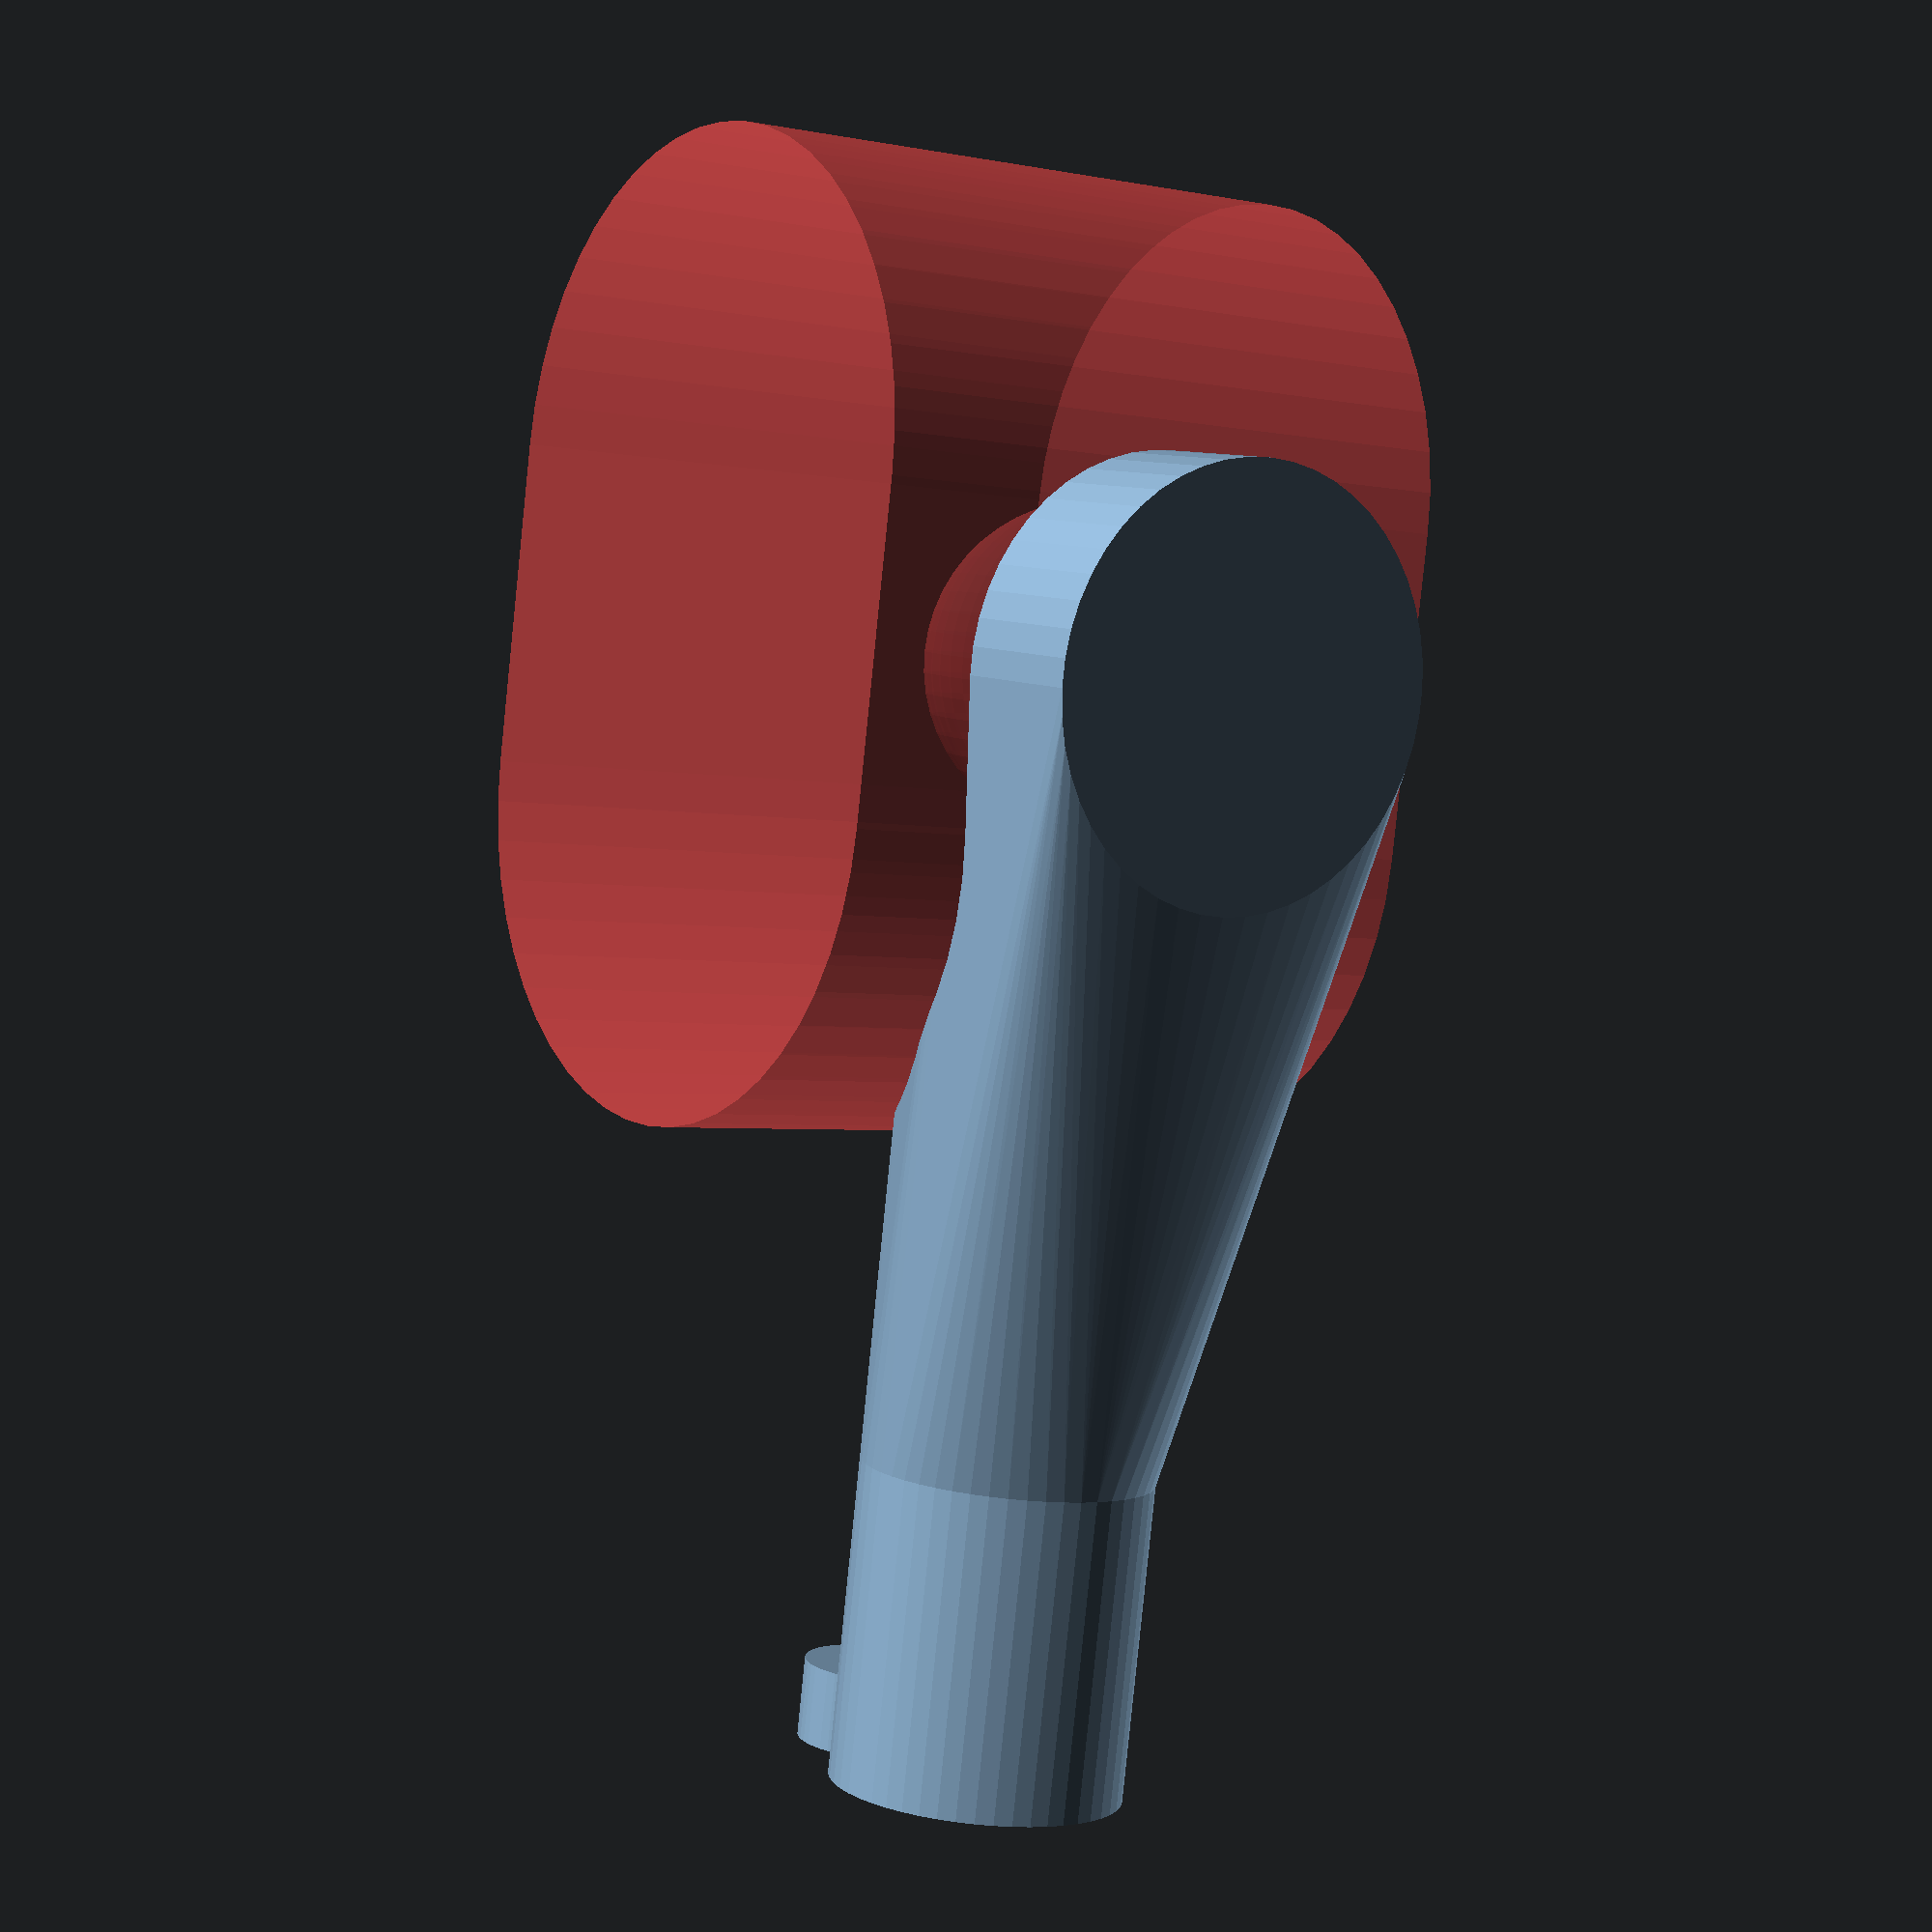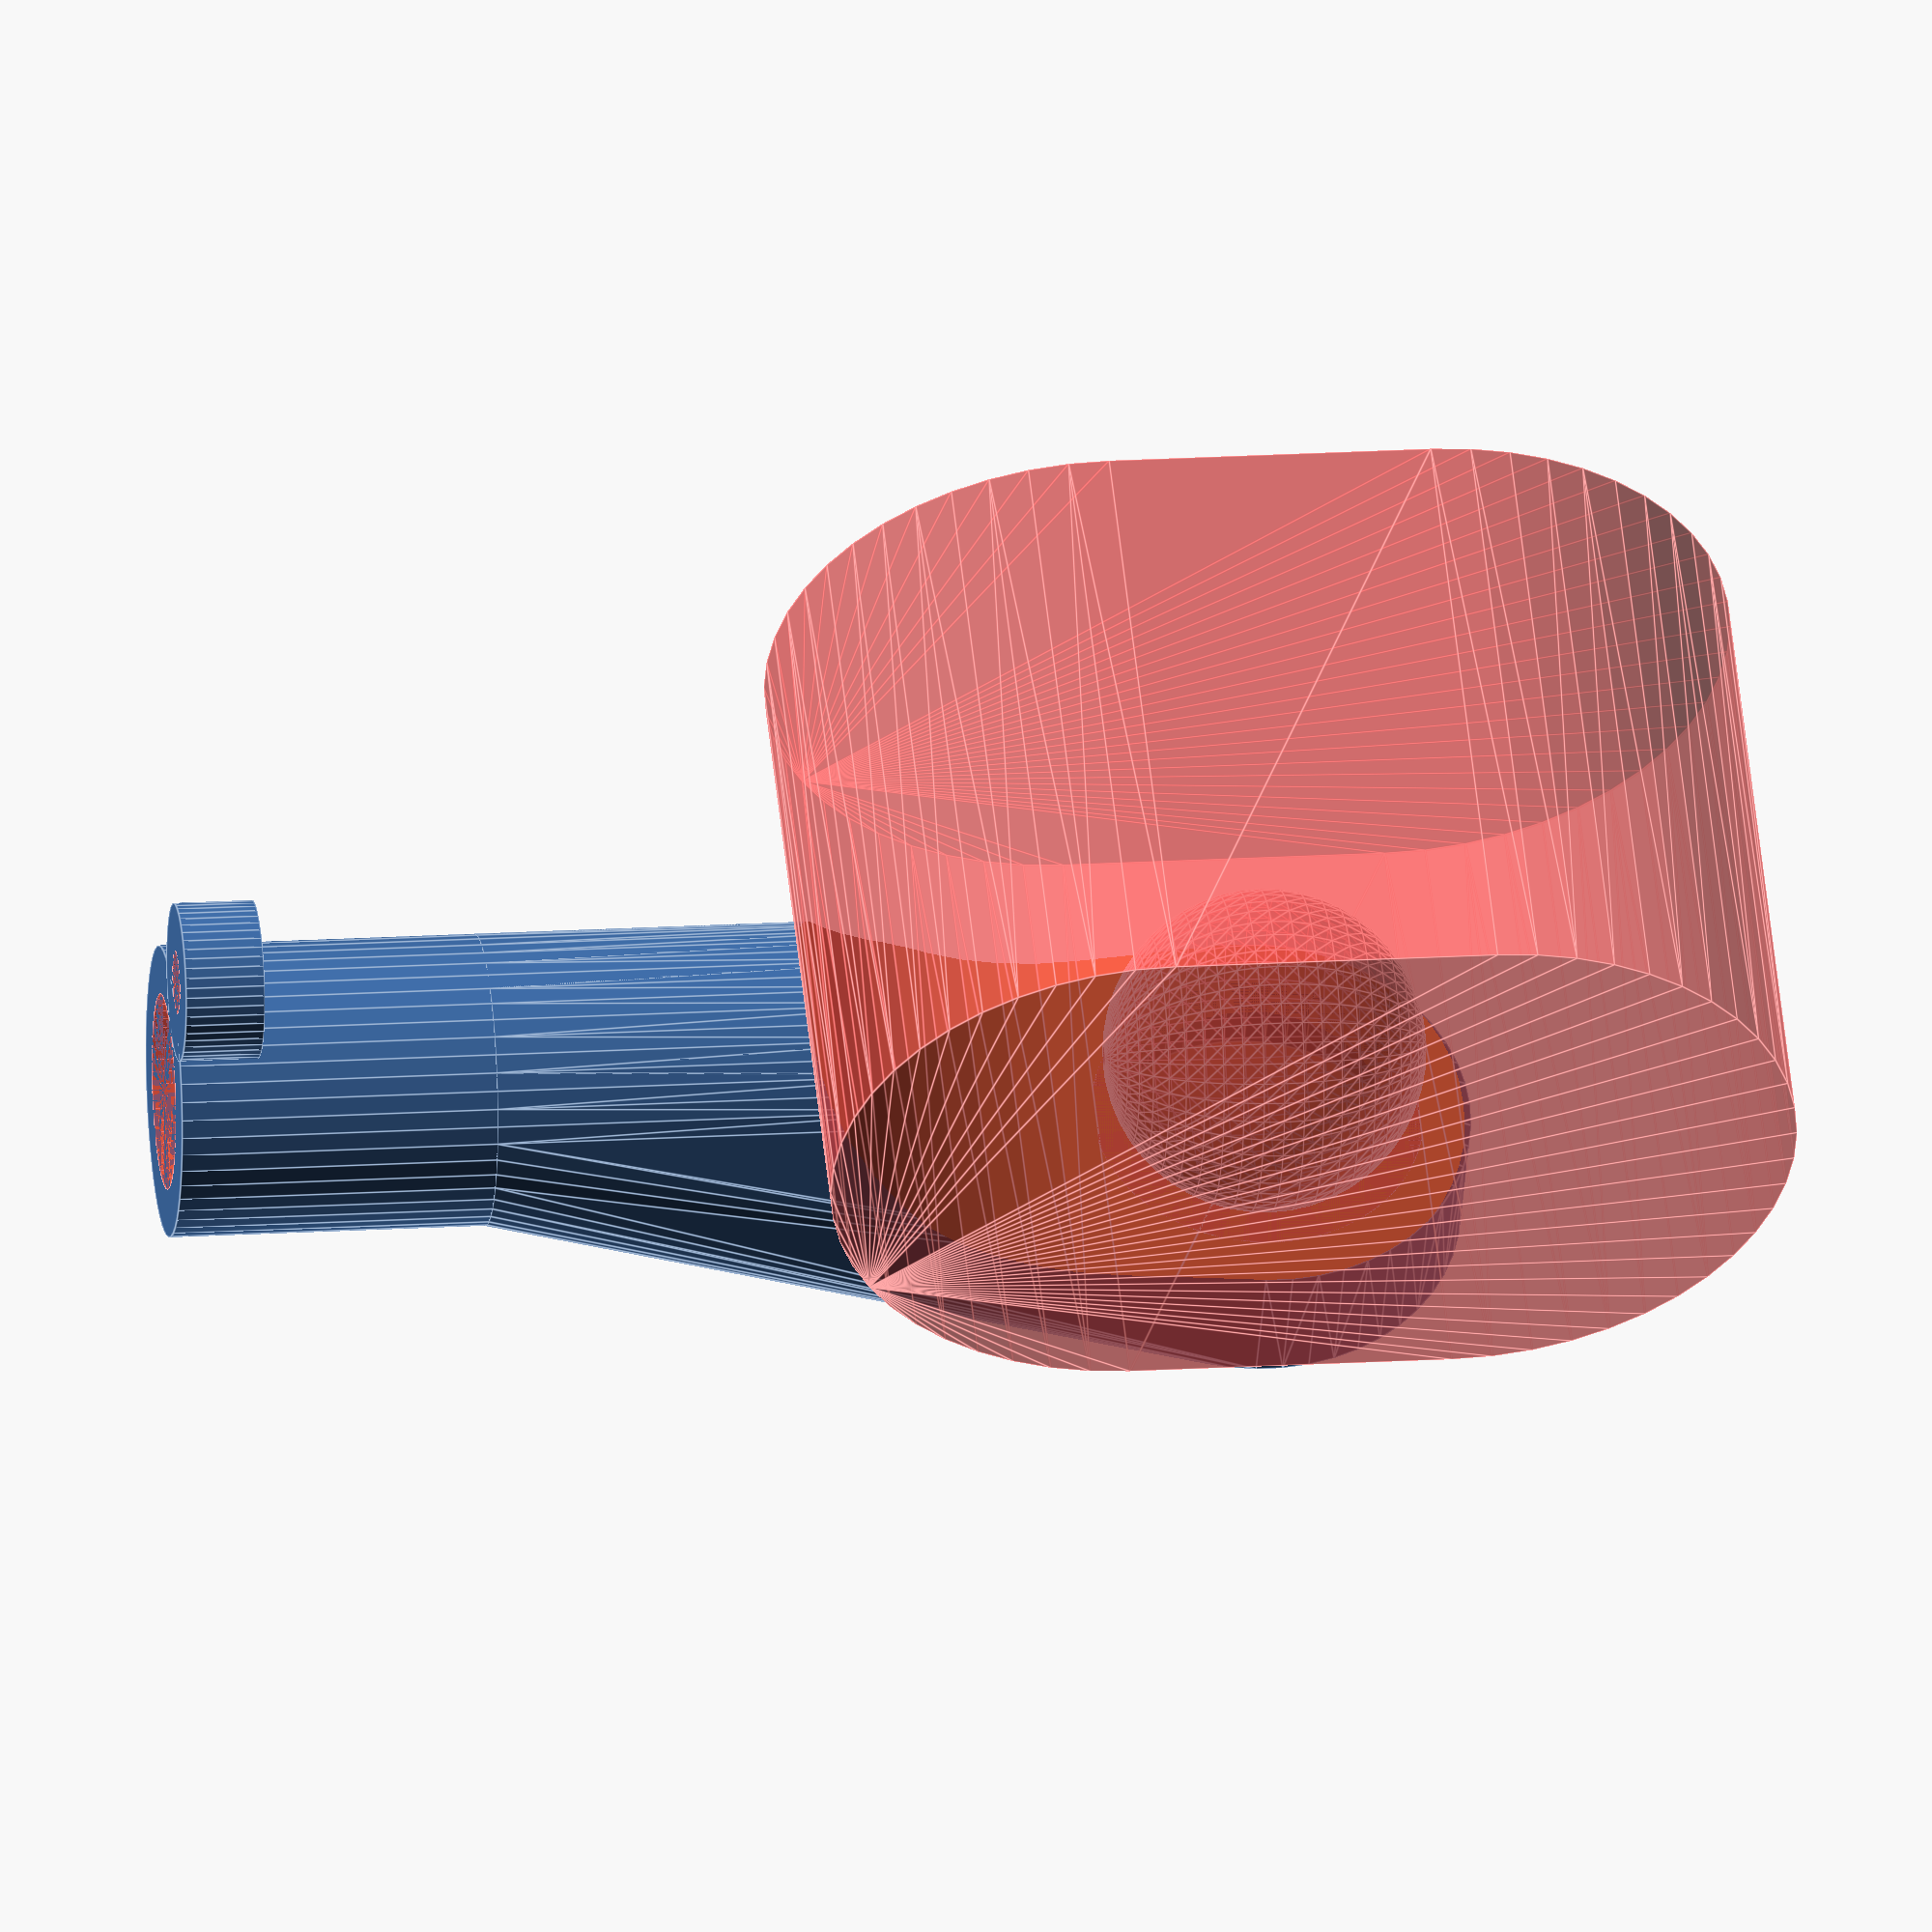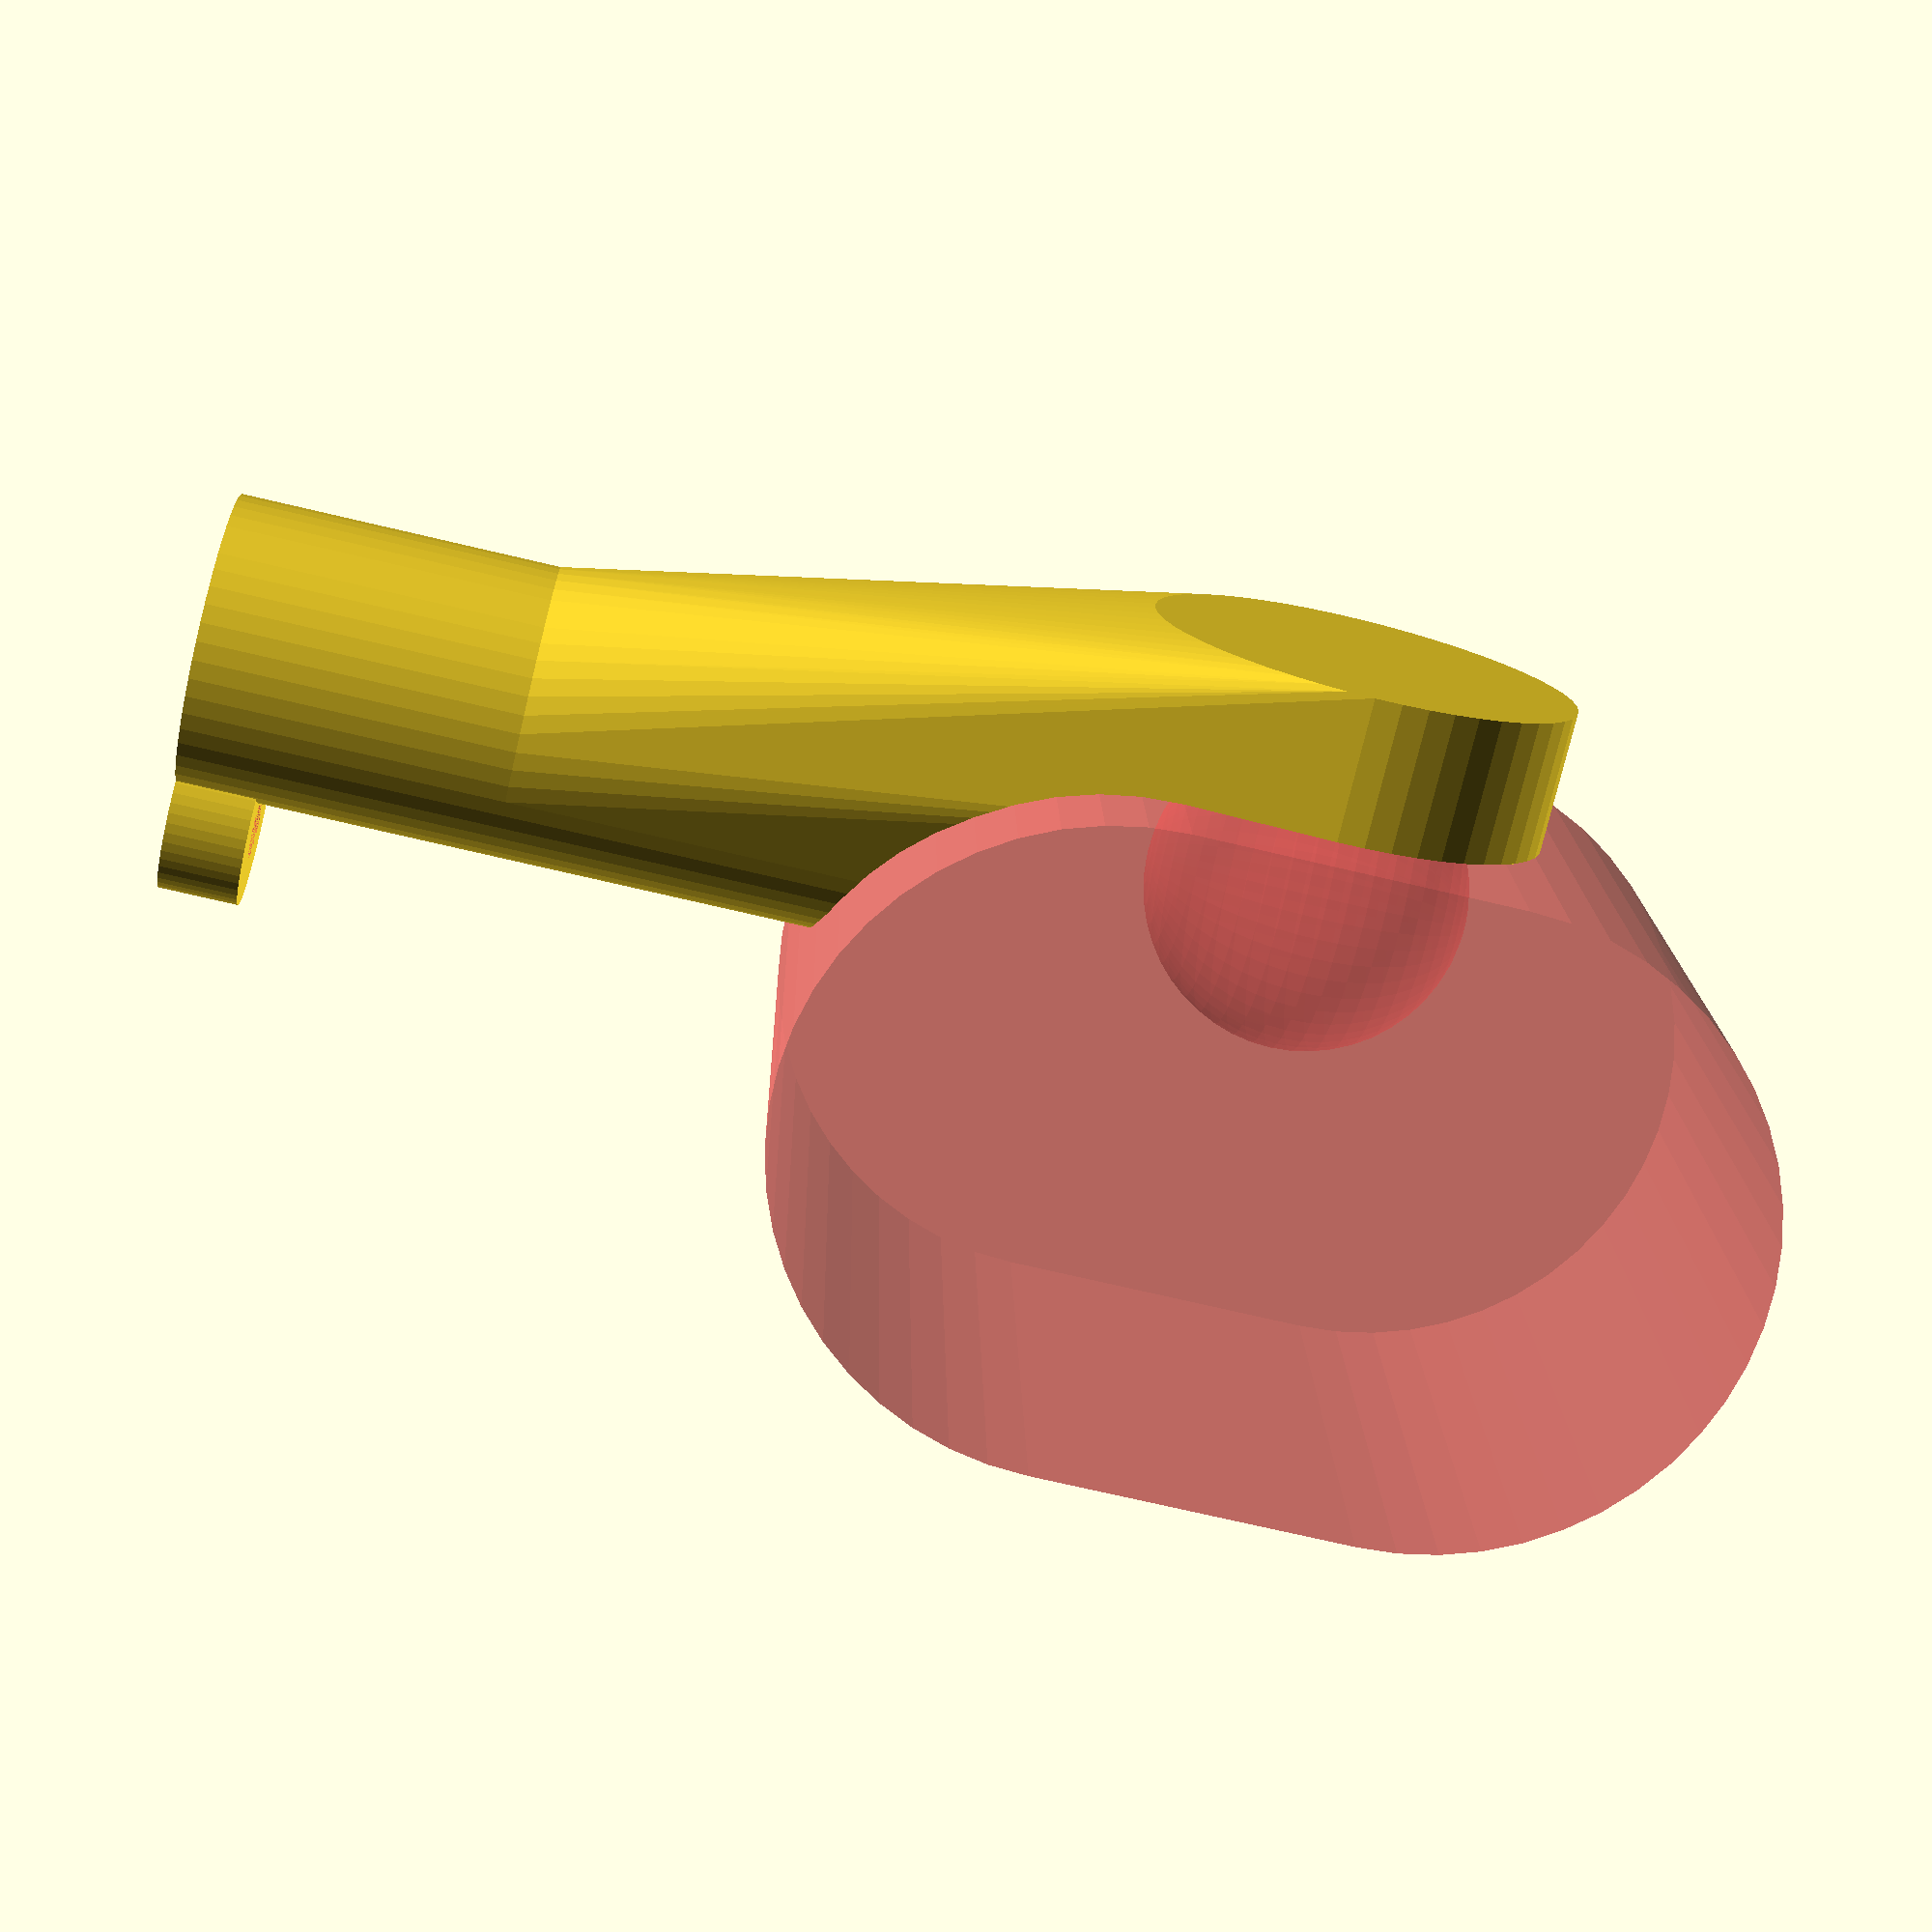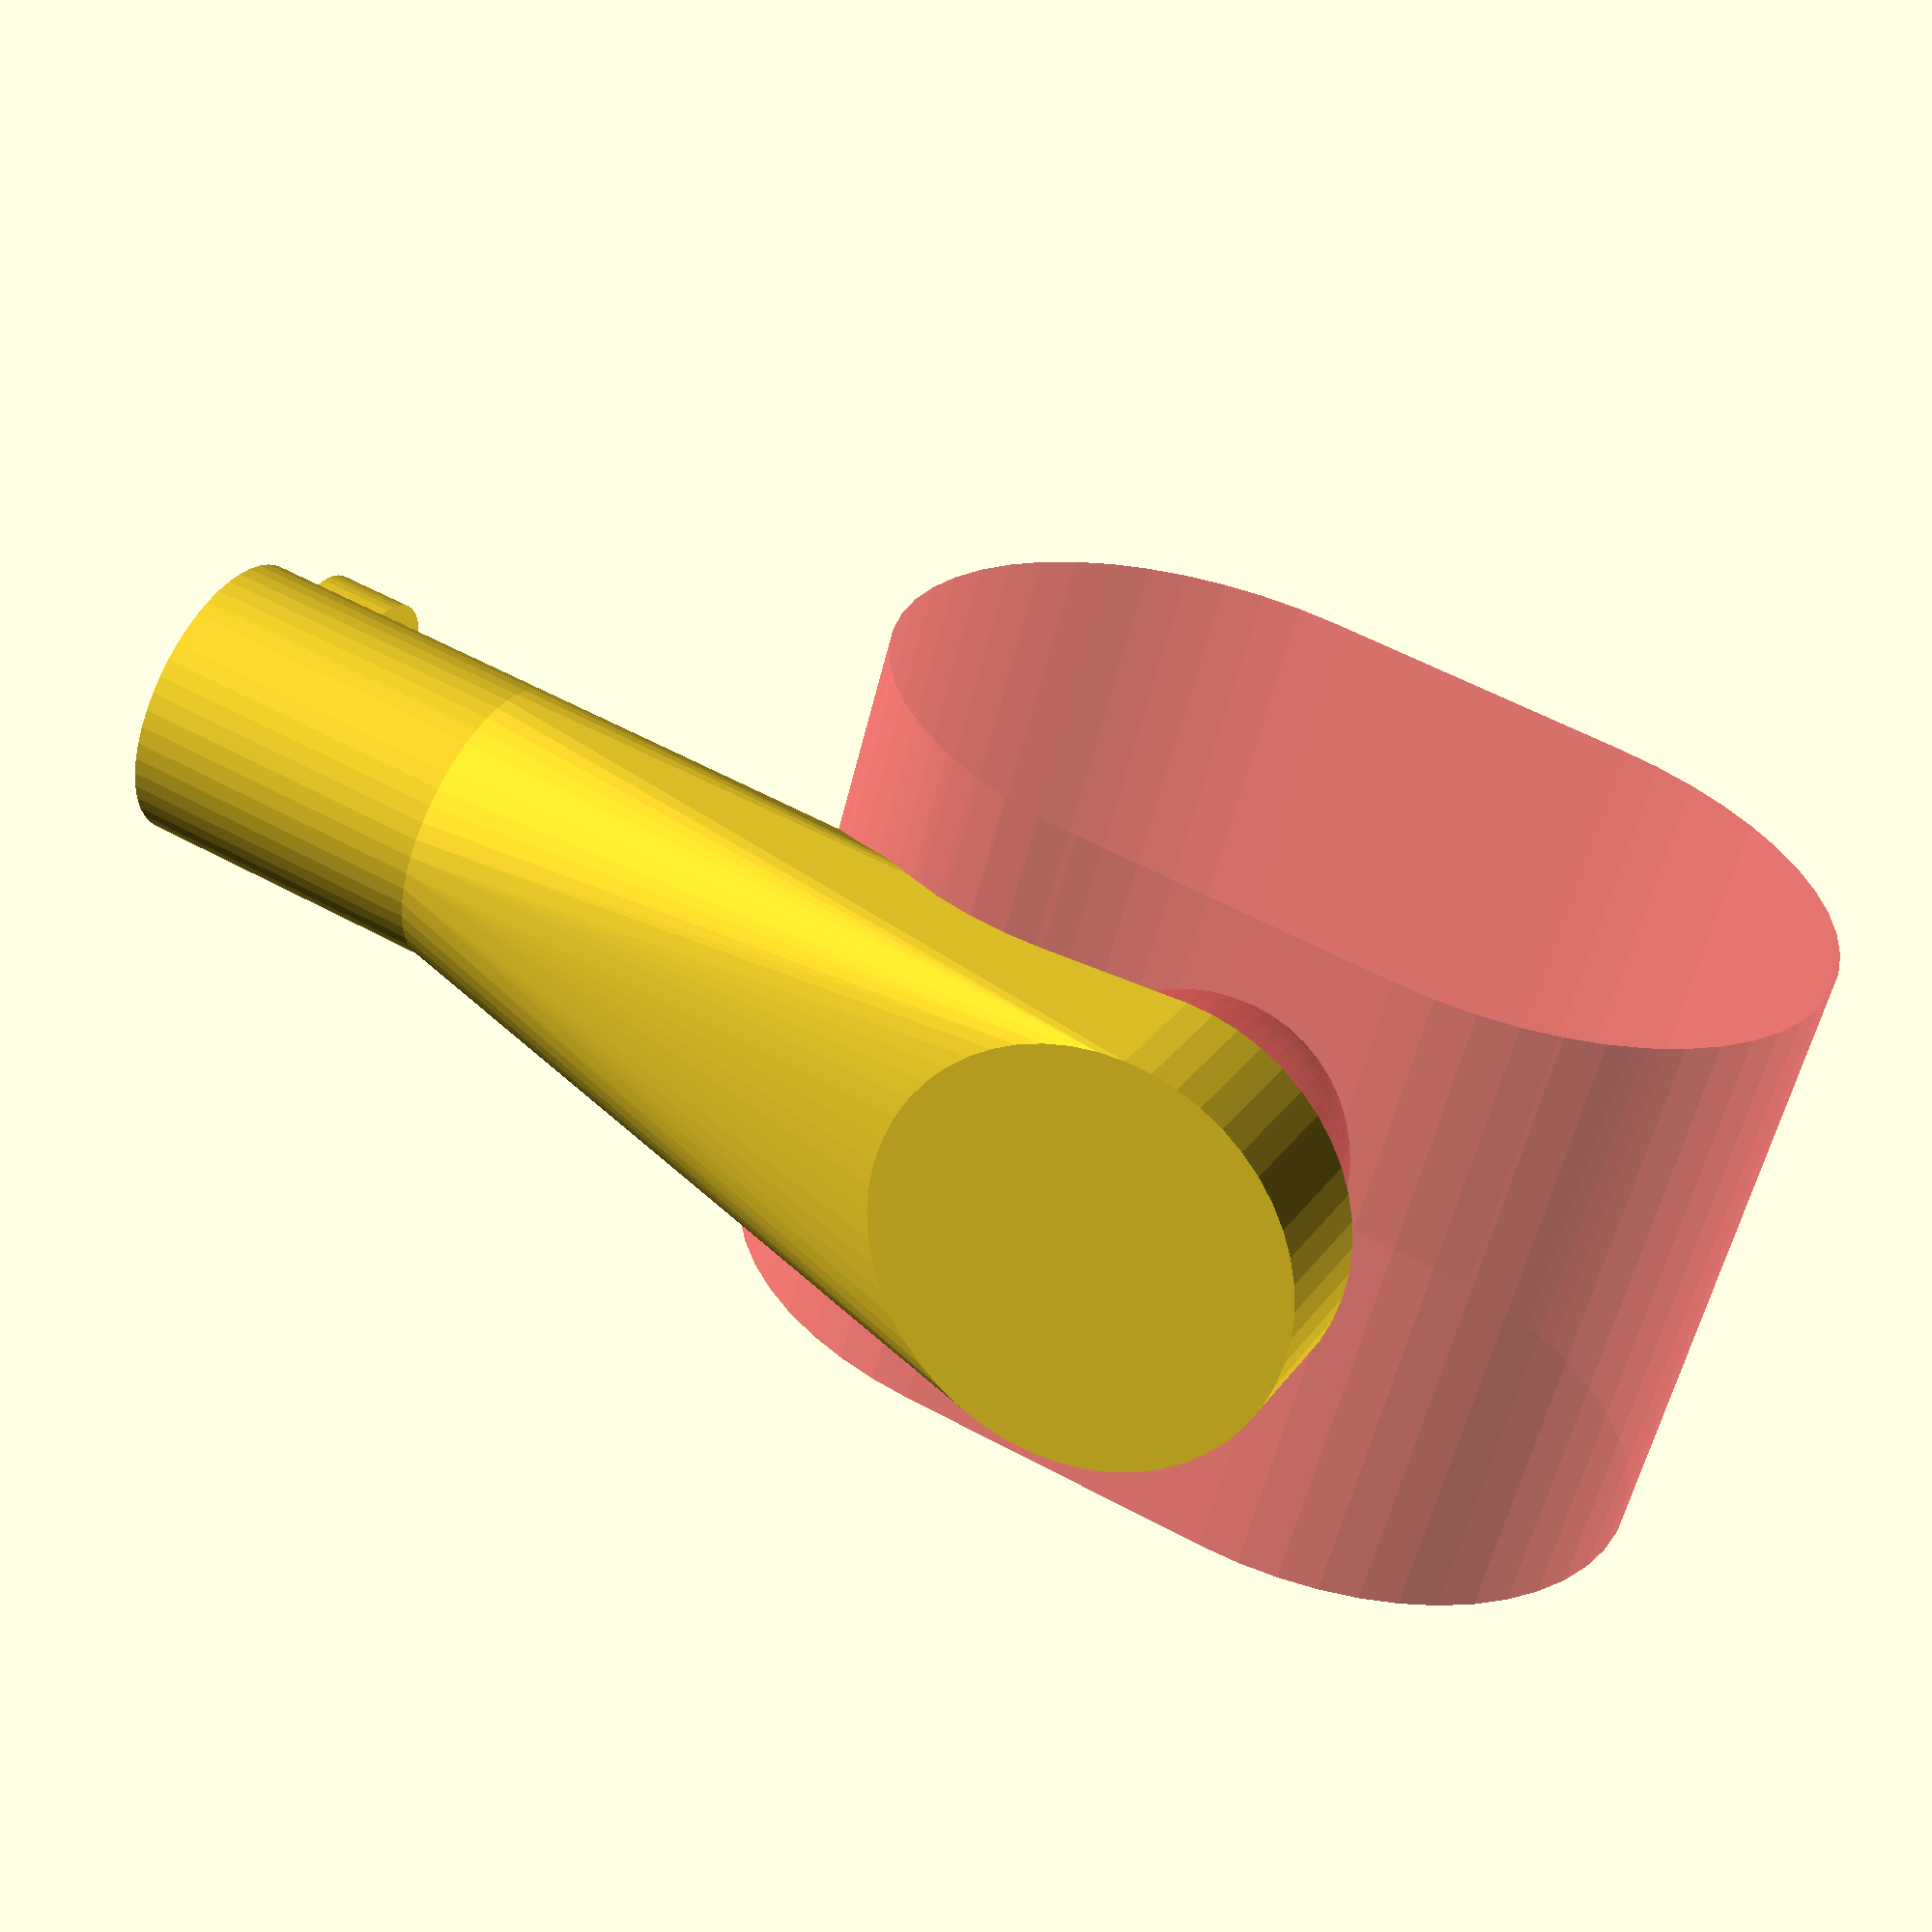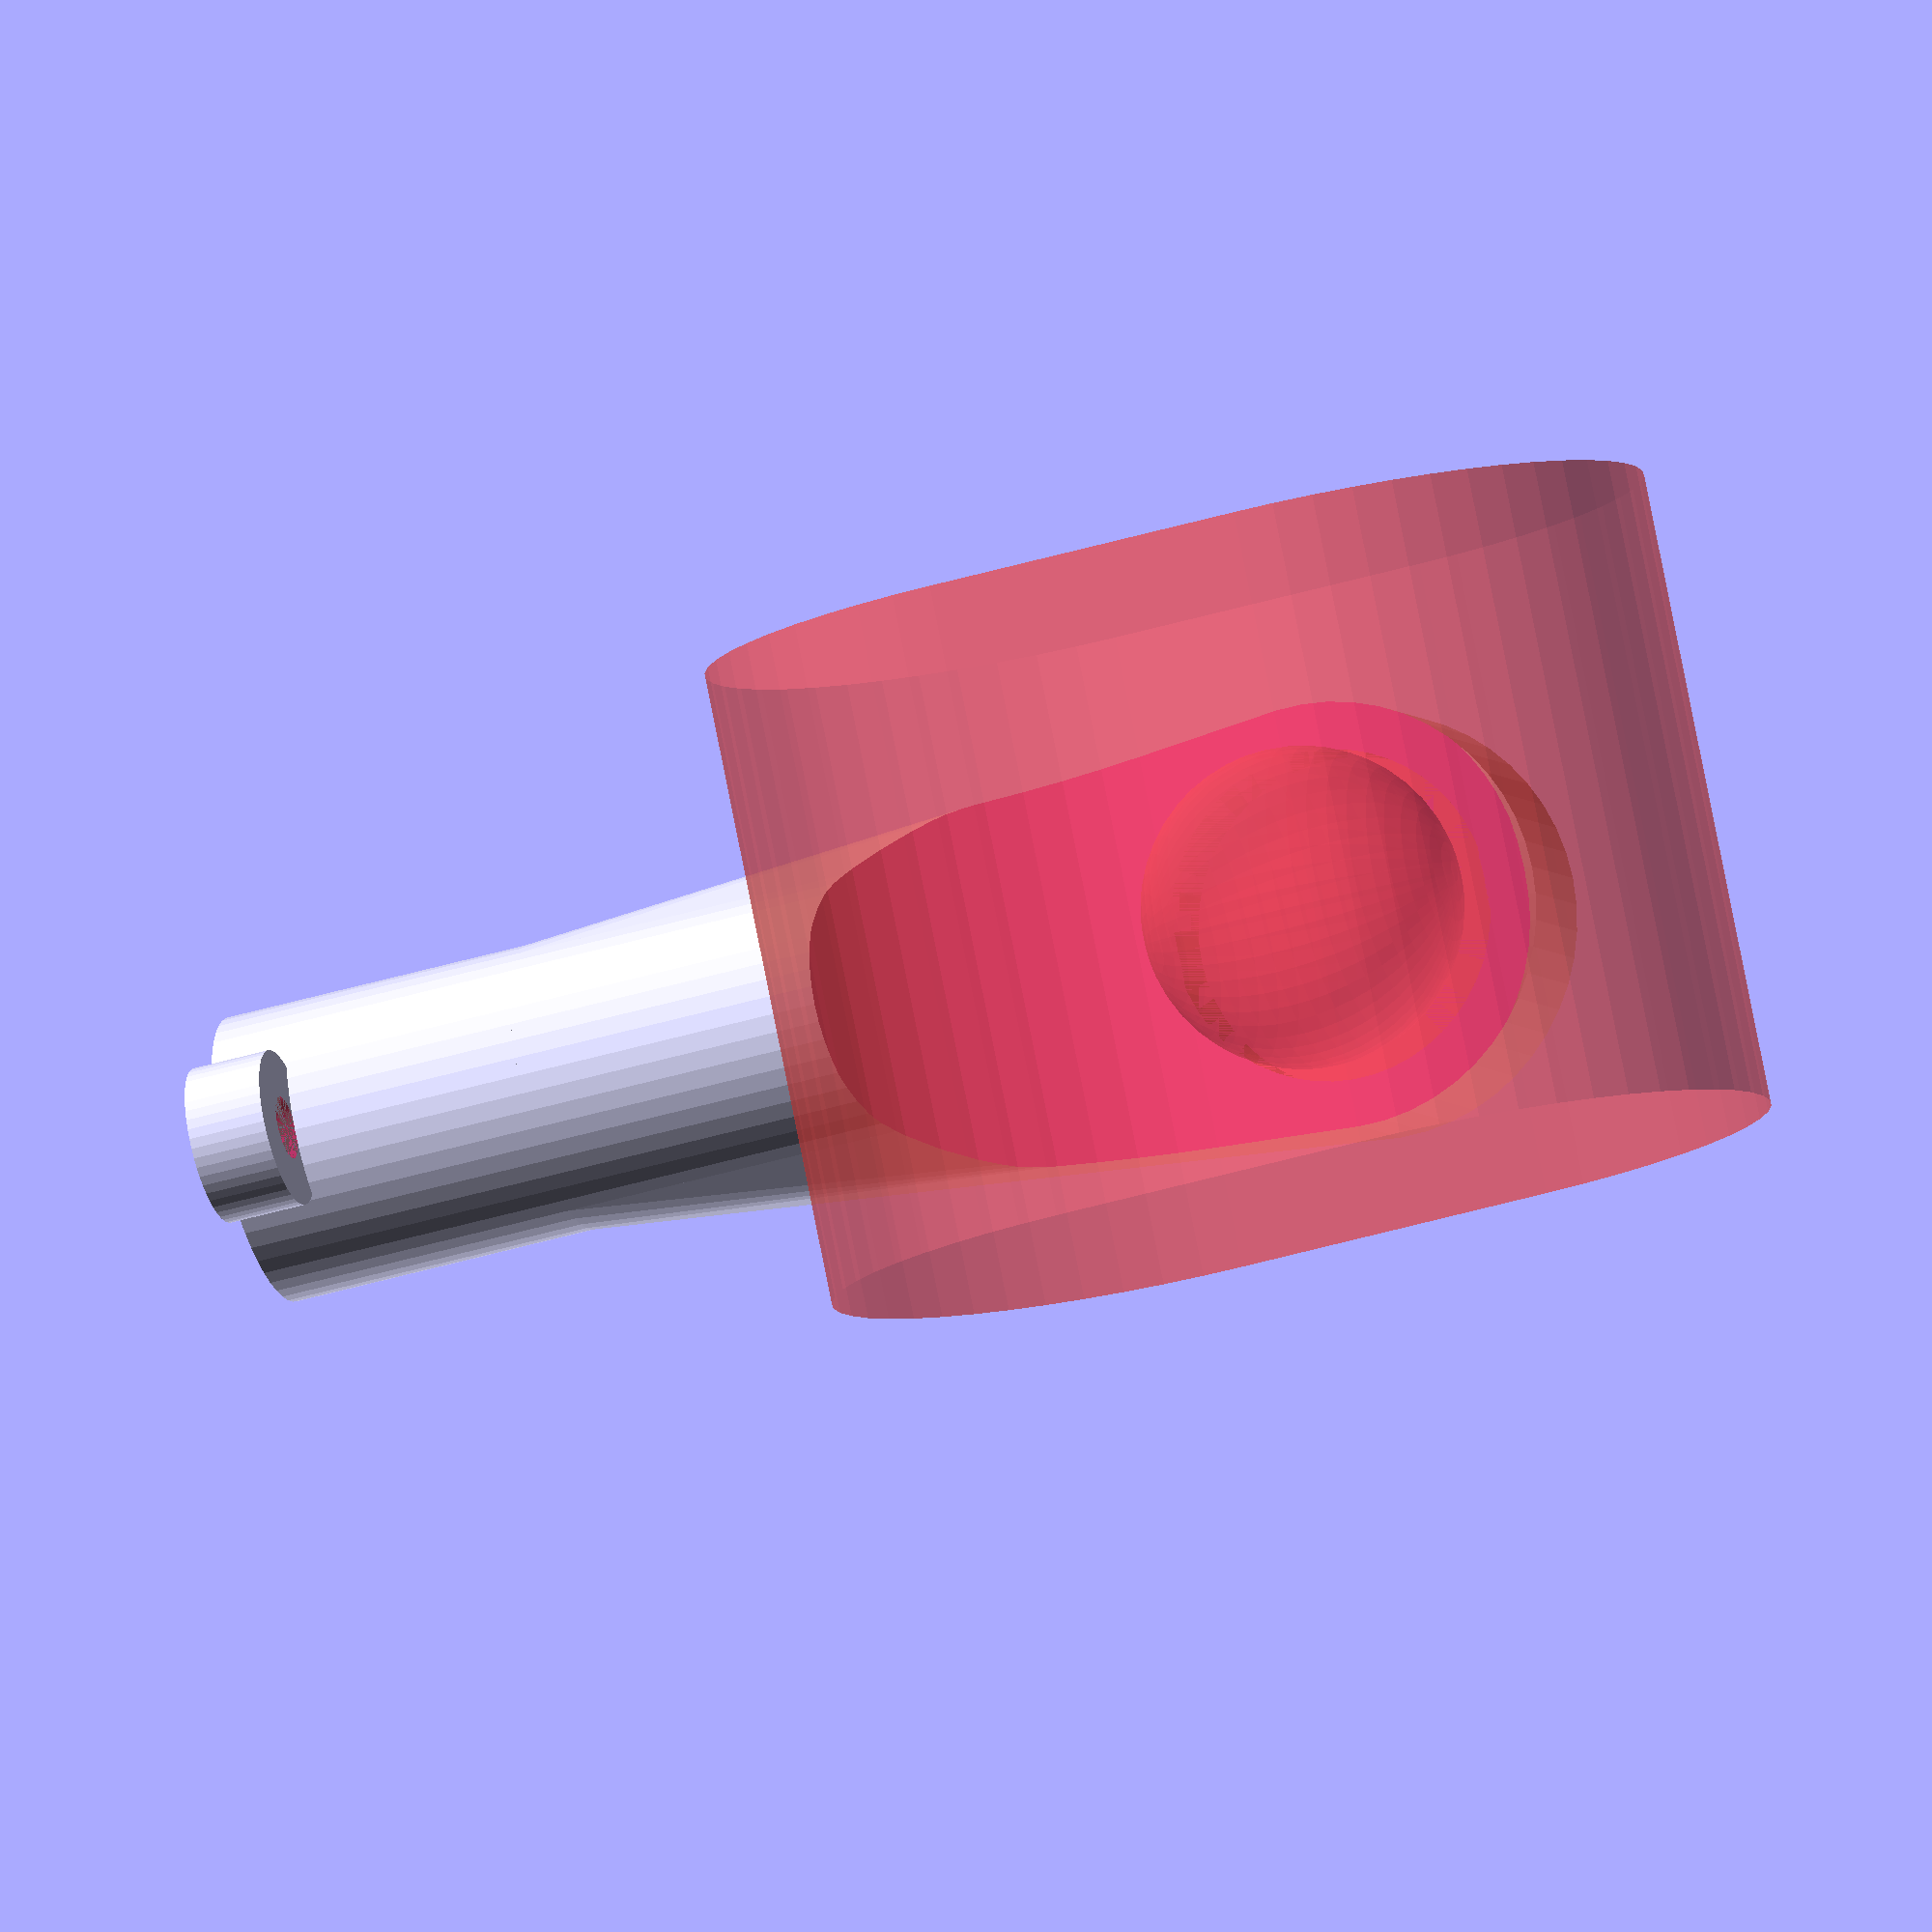
<openscad>
ROD_DIA = 6.2;
ROD_SIDE_LENGTH = 25;
ROD_SIDE_OFFSET = 10;
ROD_DEPTH = 20;

BALL_DIA = 10.2;
BALL_SIDE_LENGTH = 15;
BALL_SIDE_OFFSET = BALL_DIA/2 + 2;

MAGNET_DIA = 10.5;
MAGNET_THICKNESS = 3;
MAGNET_OFFSET = -BALL_DIA/2 - 1;

SPRING_HOLE = true;
SPRING_HOLE_DIA = 2;
SPRING_HOLE_THICKNESS = 2.5;
SPRING_HOLE_OFFSET = 5.5;

WALL_THICKNESS = 1.5;

$fn = 50;

difference() {
  union() {
    cylinder(d = ROD_DIA + 2 * WALL_THICKNESS, h = ROD_SIDE_LENGTH);

    if(SPRING_HOLE) {
      translate([SPRING_HOLE_OFFSET, 0, 0])
      cylinder(d = SPRING_HOLE_DIA + 2 * WALL_THICKNESS, h = SPRING_HOLE_THICKNESS);
    }

    hull() {
      translate([0, 0, ROD_SIDE_OFFSET])
      cylinder(d = ROD_DIA + 2 * WALL_THICKNESS, h = ROD_SIDE_LENGTH - ROD_SIDE_OFFSET);

      translate([MAGNET_OFFSET - WALL_THICKNESS, 0, ROD_SIDE_LENGTH + BALL_SIDE_LENGTH - BALL_DIA/2])
      rotate([0, 90, 0])
      cylinder(d = MAGNET_DIA + 2 * WALL_THICKNESS, h = MAGNET_THICKNESS + WALL_THICKNESS);
    }
  }

  #cylinder(d = ROD_DIA, h = ROD_DEPTH);

  if(SPRING_HOLE) {
    #translate([SPRING_HOLE_OFFSET, 0, 0])
    cylinder(d = SPRING_HOLE_DIA, h = SPRING_HOLE_THICKNESS);
  }

  #translate([0, 0, ROD_SIDE_LENGTH + BALL_SIDE_LENGTH - BALL_DIA/2])
  sphere(d = BALL_DIA);

  #translate([MAGNET_OFFSET, 0, ROD_SIDE_LENGTH + BALL_SIDE_LENGTH - BALL_DIA/2])
  rotate([0, 90, 0])
  cylinder(d = MAGNET_DIA, h = MAGNET_THICKNESS);

  #hull() {
    translate([BALL_SIDE_OFFSET, 0, ROD_SIDE_LENGTH + BALL_SIDE_LENGTH - BALL_DIA])
    rotate([90, 0, 0])
    cylinder(d = BALL_DIA * 2, h = BALL_DIA * 2, center = true);

    translate([BALL_SIDE_OFFSET, 0, ROD_SIDE_LENGTH + BALL_SIDE_LENGTH])
    rotate([90, 0, 0])
    cylinder(d = BALL_DIA * 2, h = BALL_DIA * 2, center = true);
  }
}

</openscad>
<views>
elev=265.0 azim=54.3 roll=185.8 proj=p view=solid
elev=163.0 azim=55.5 roll=277.2 proj=o view=edges
elev=70.9 azim=4.3 roll=256.6 proj=p view=solid
elev=123.4 azim=209.7 roll=240.4 proj=p view=solid
elev=40.9 azim=145.6 roll=290.3 proj=o view=wireframe
</views>
